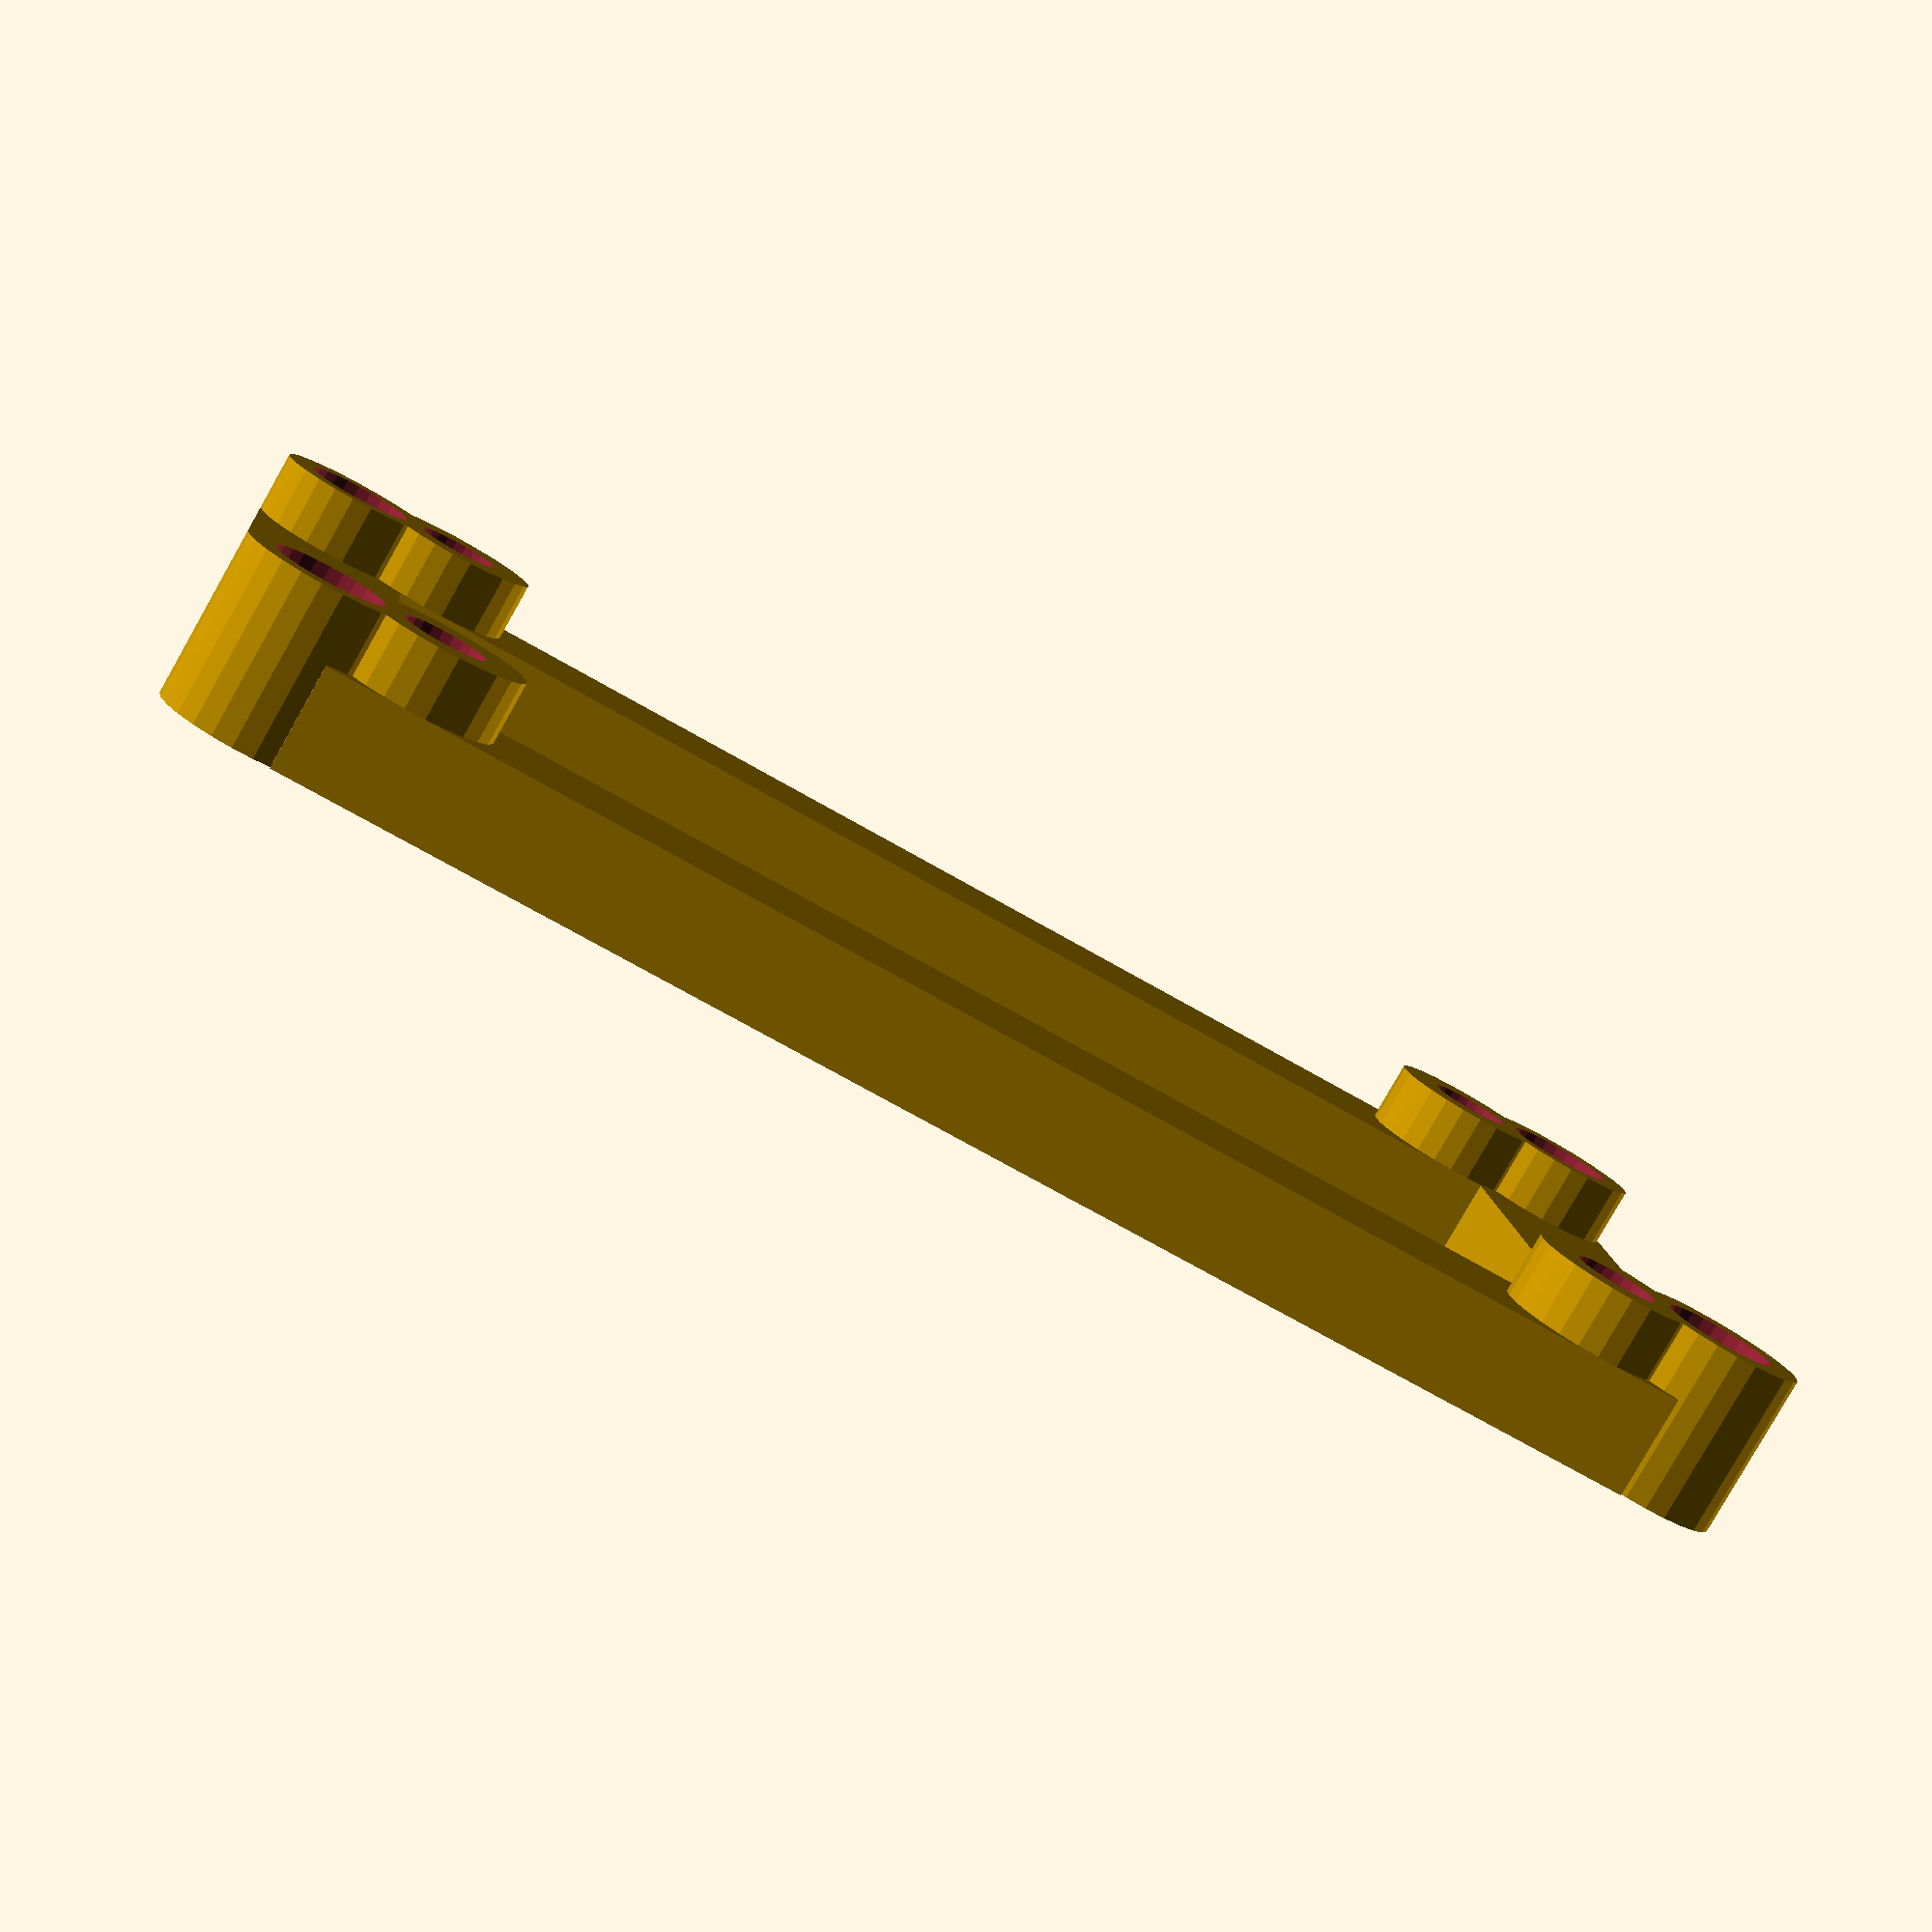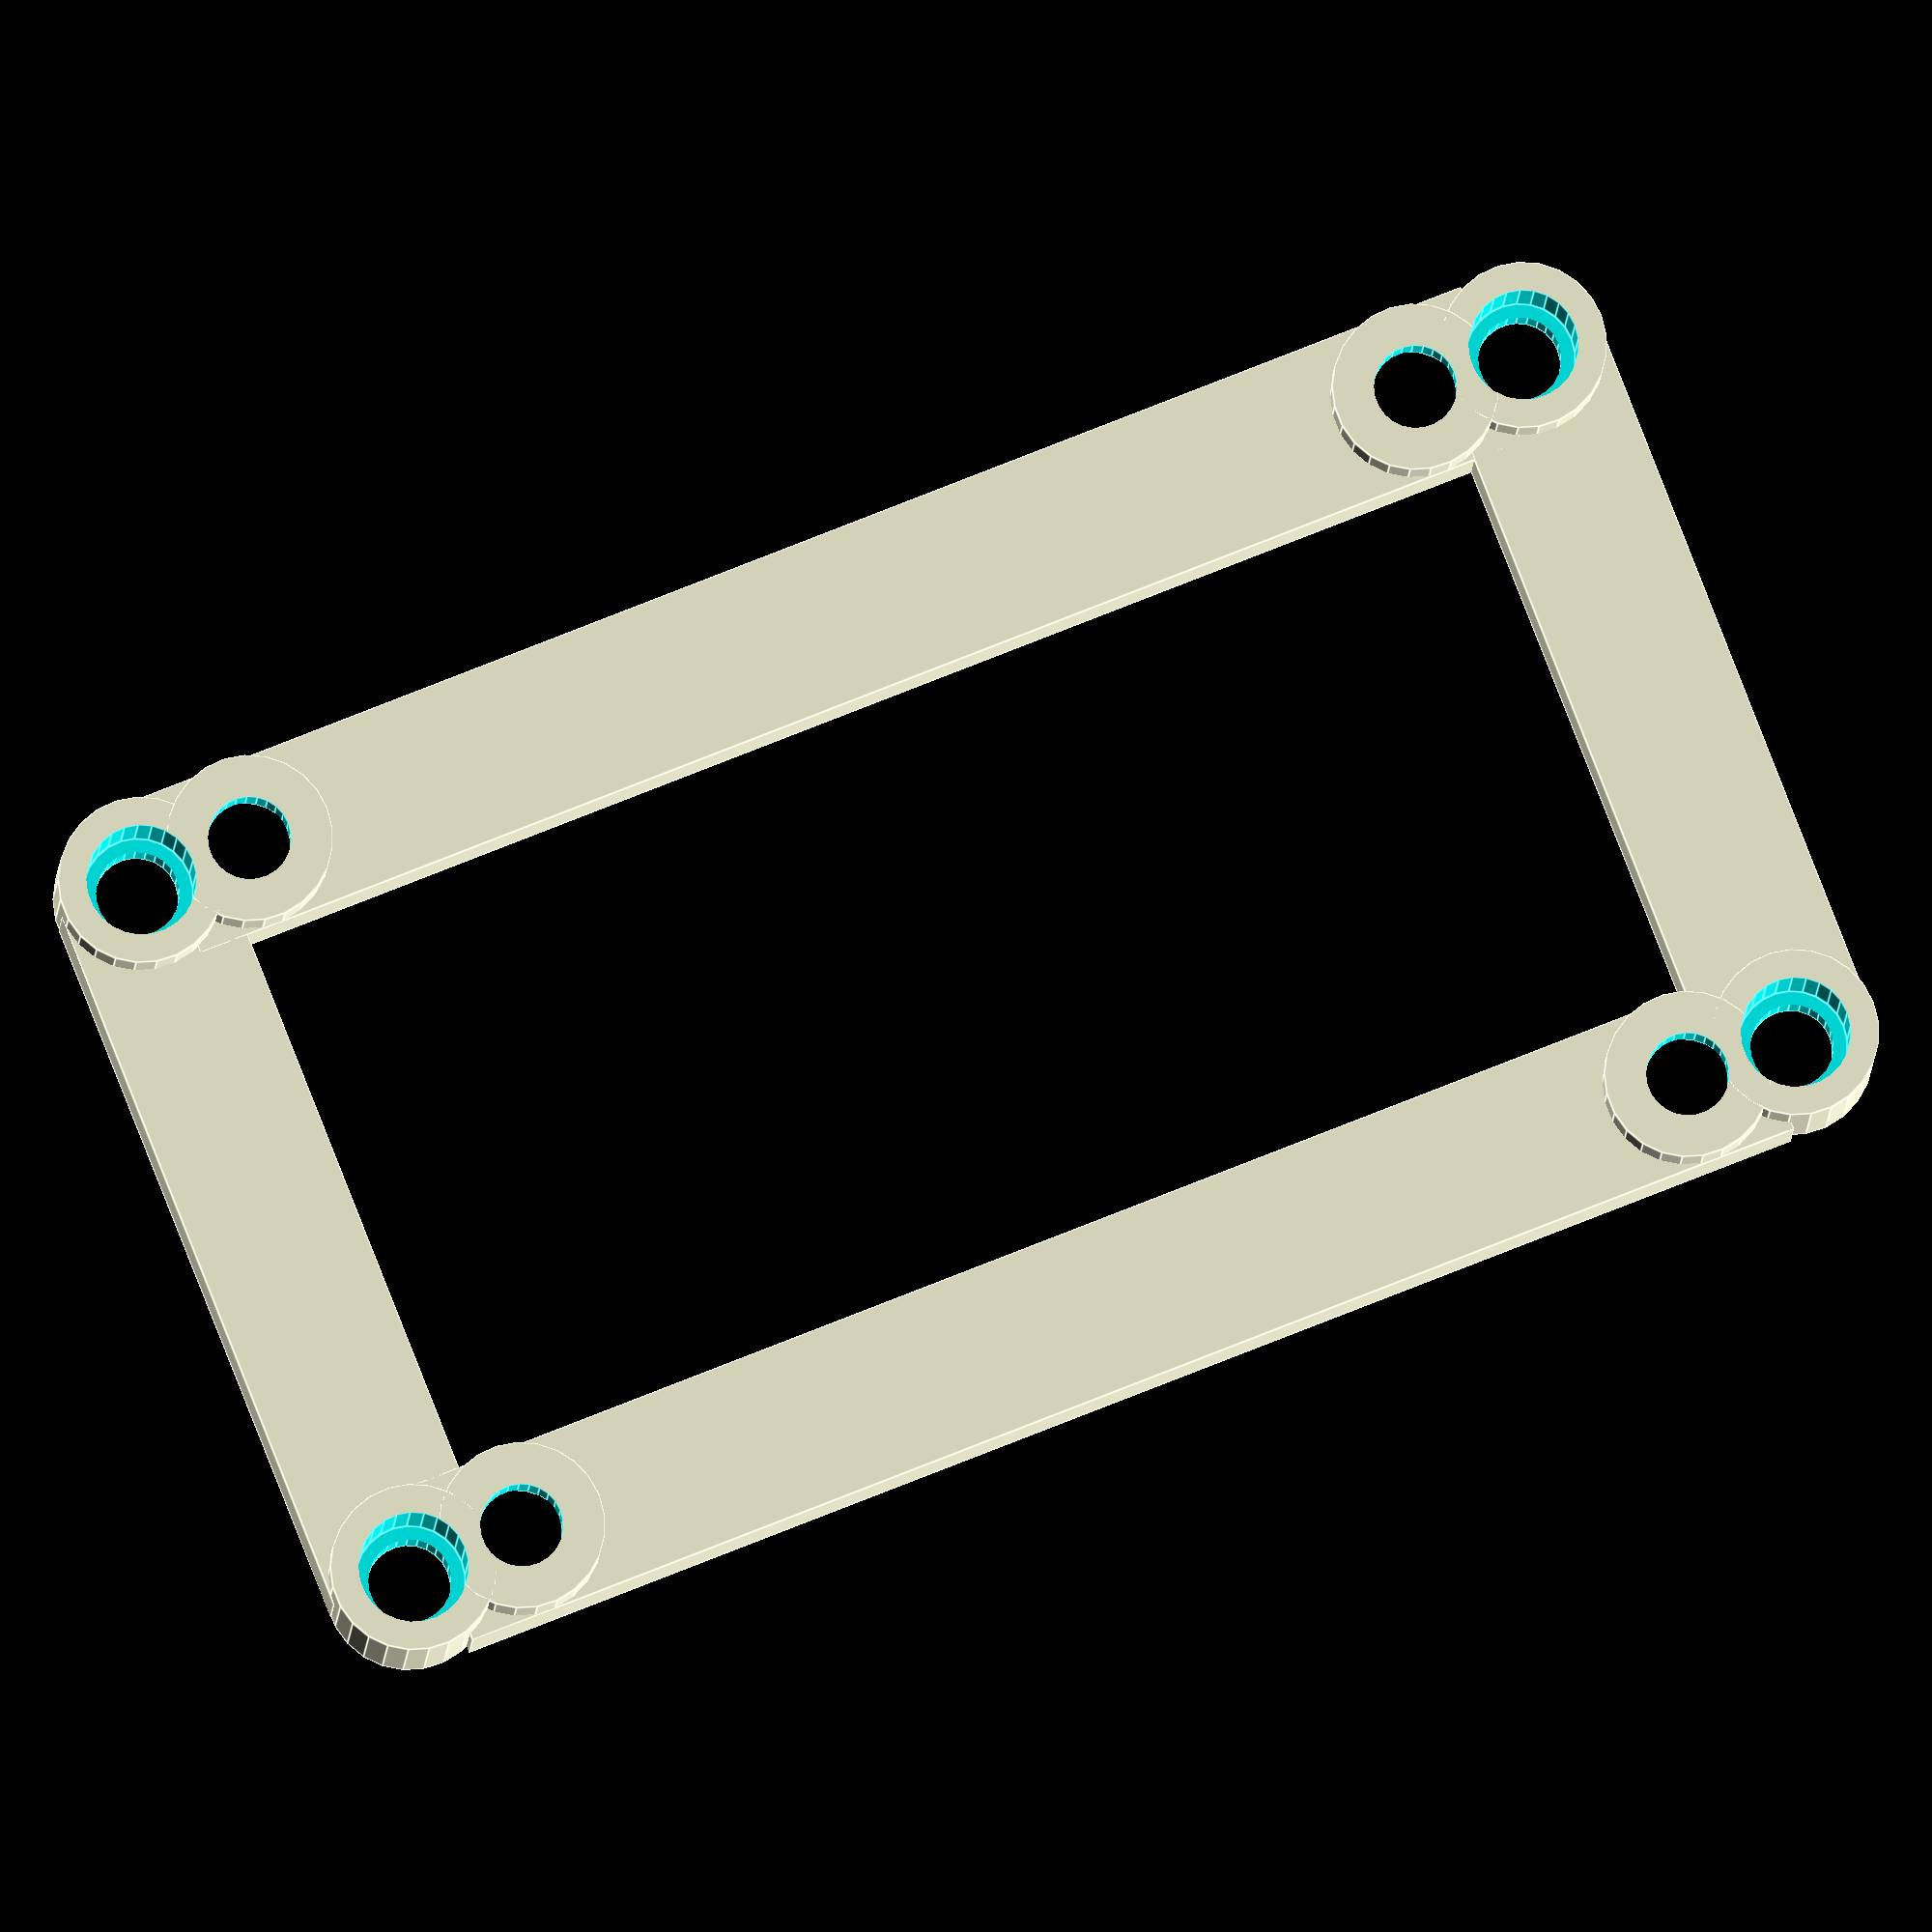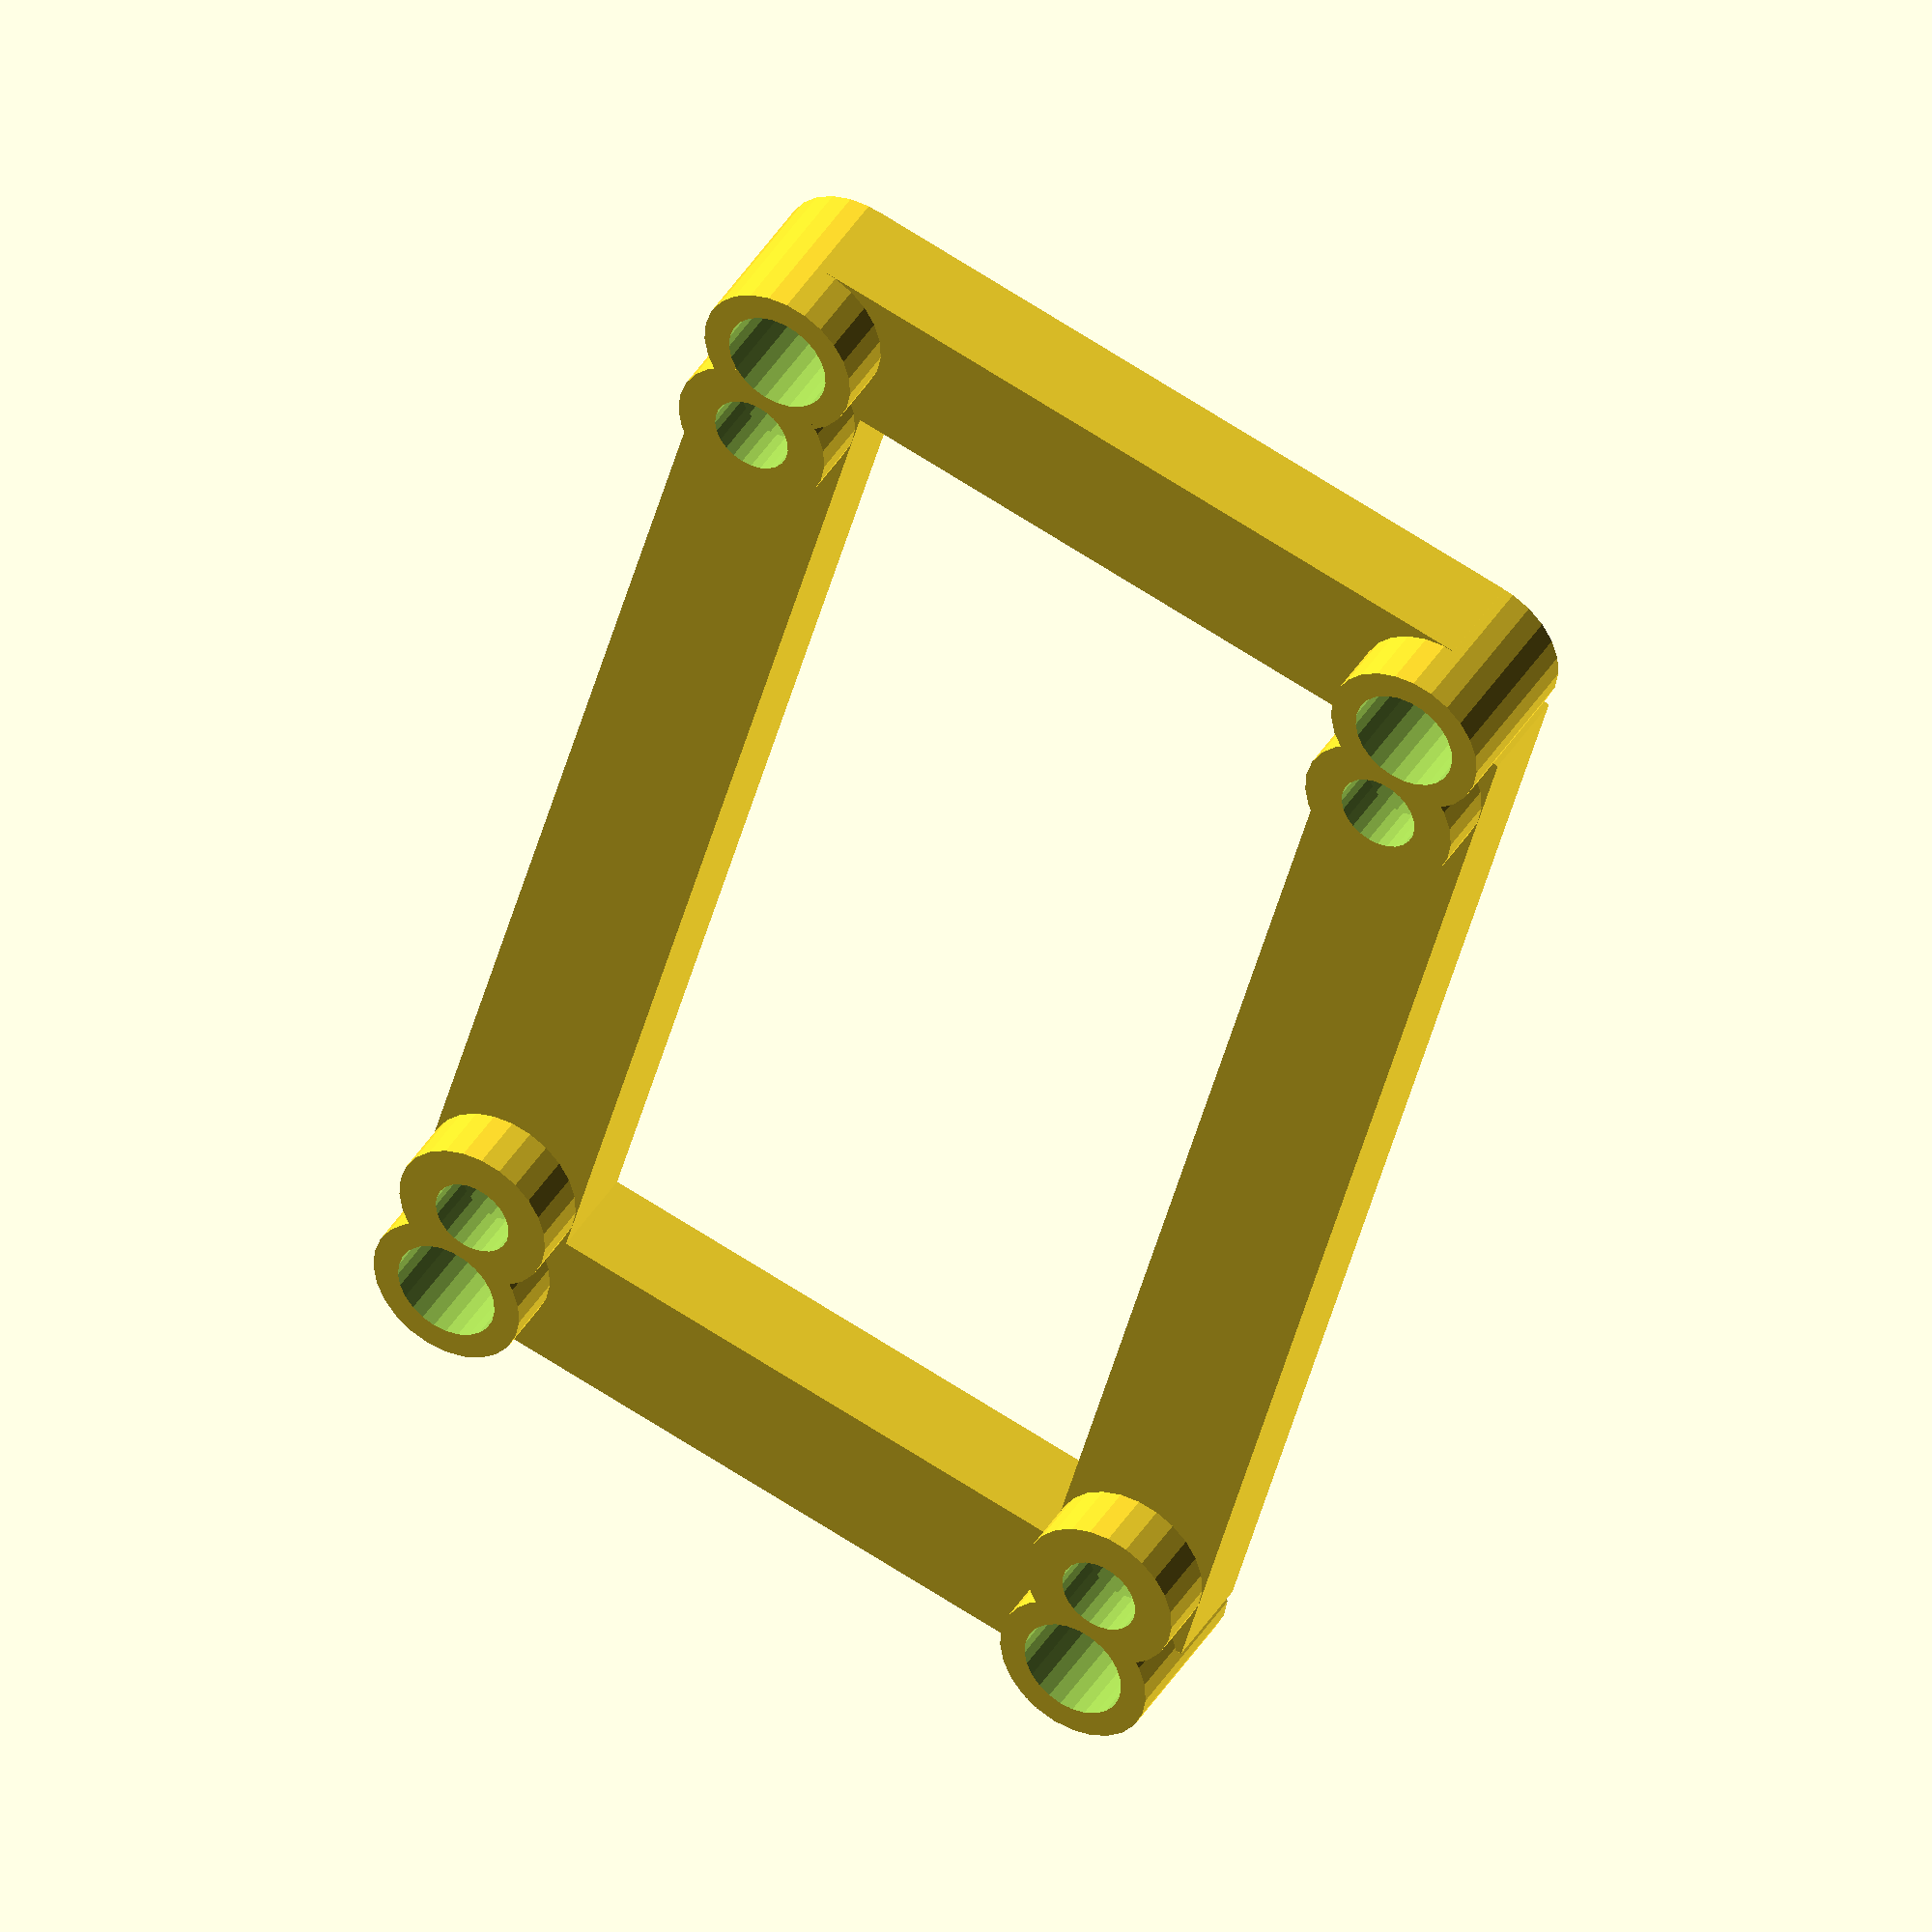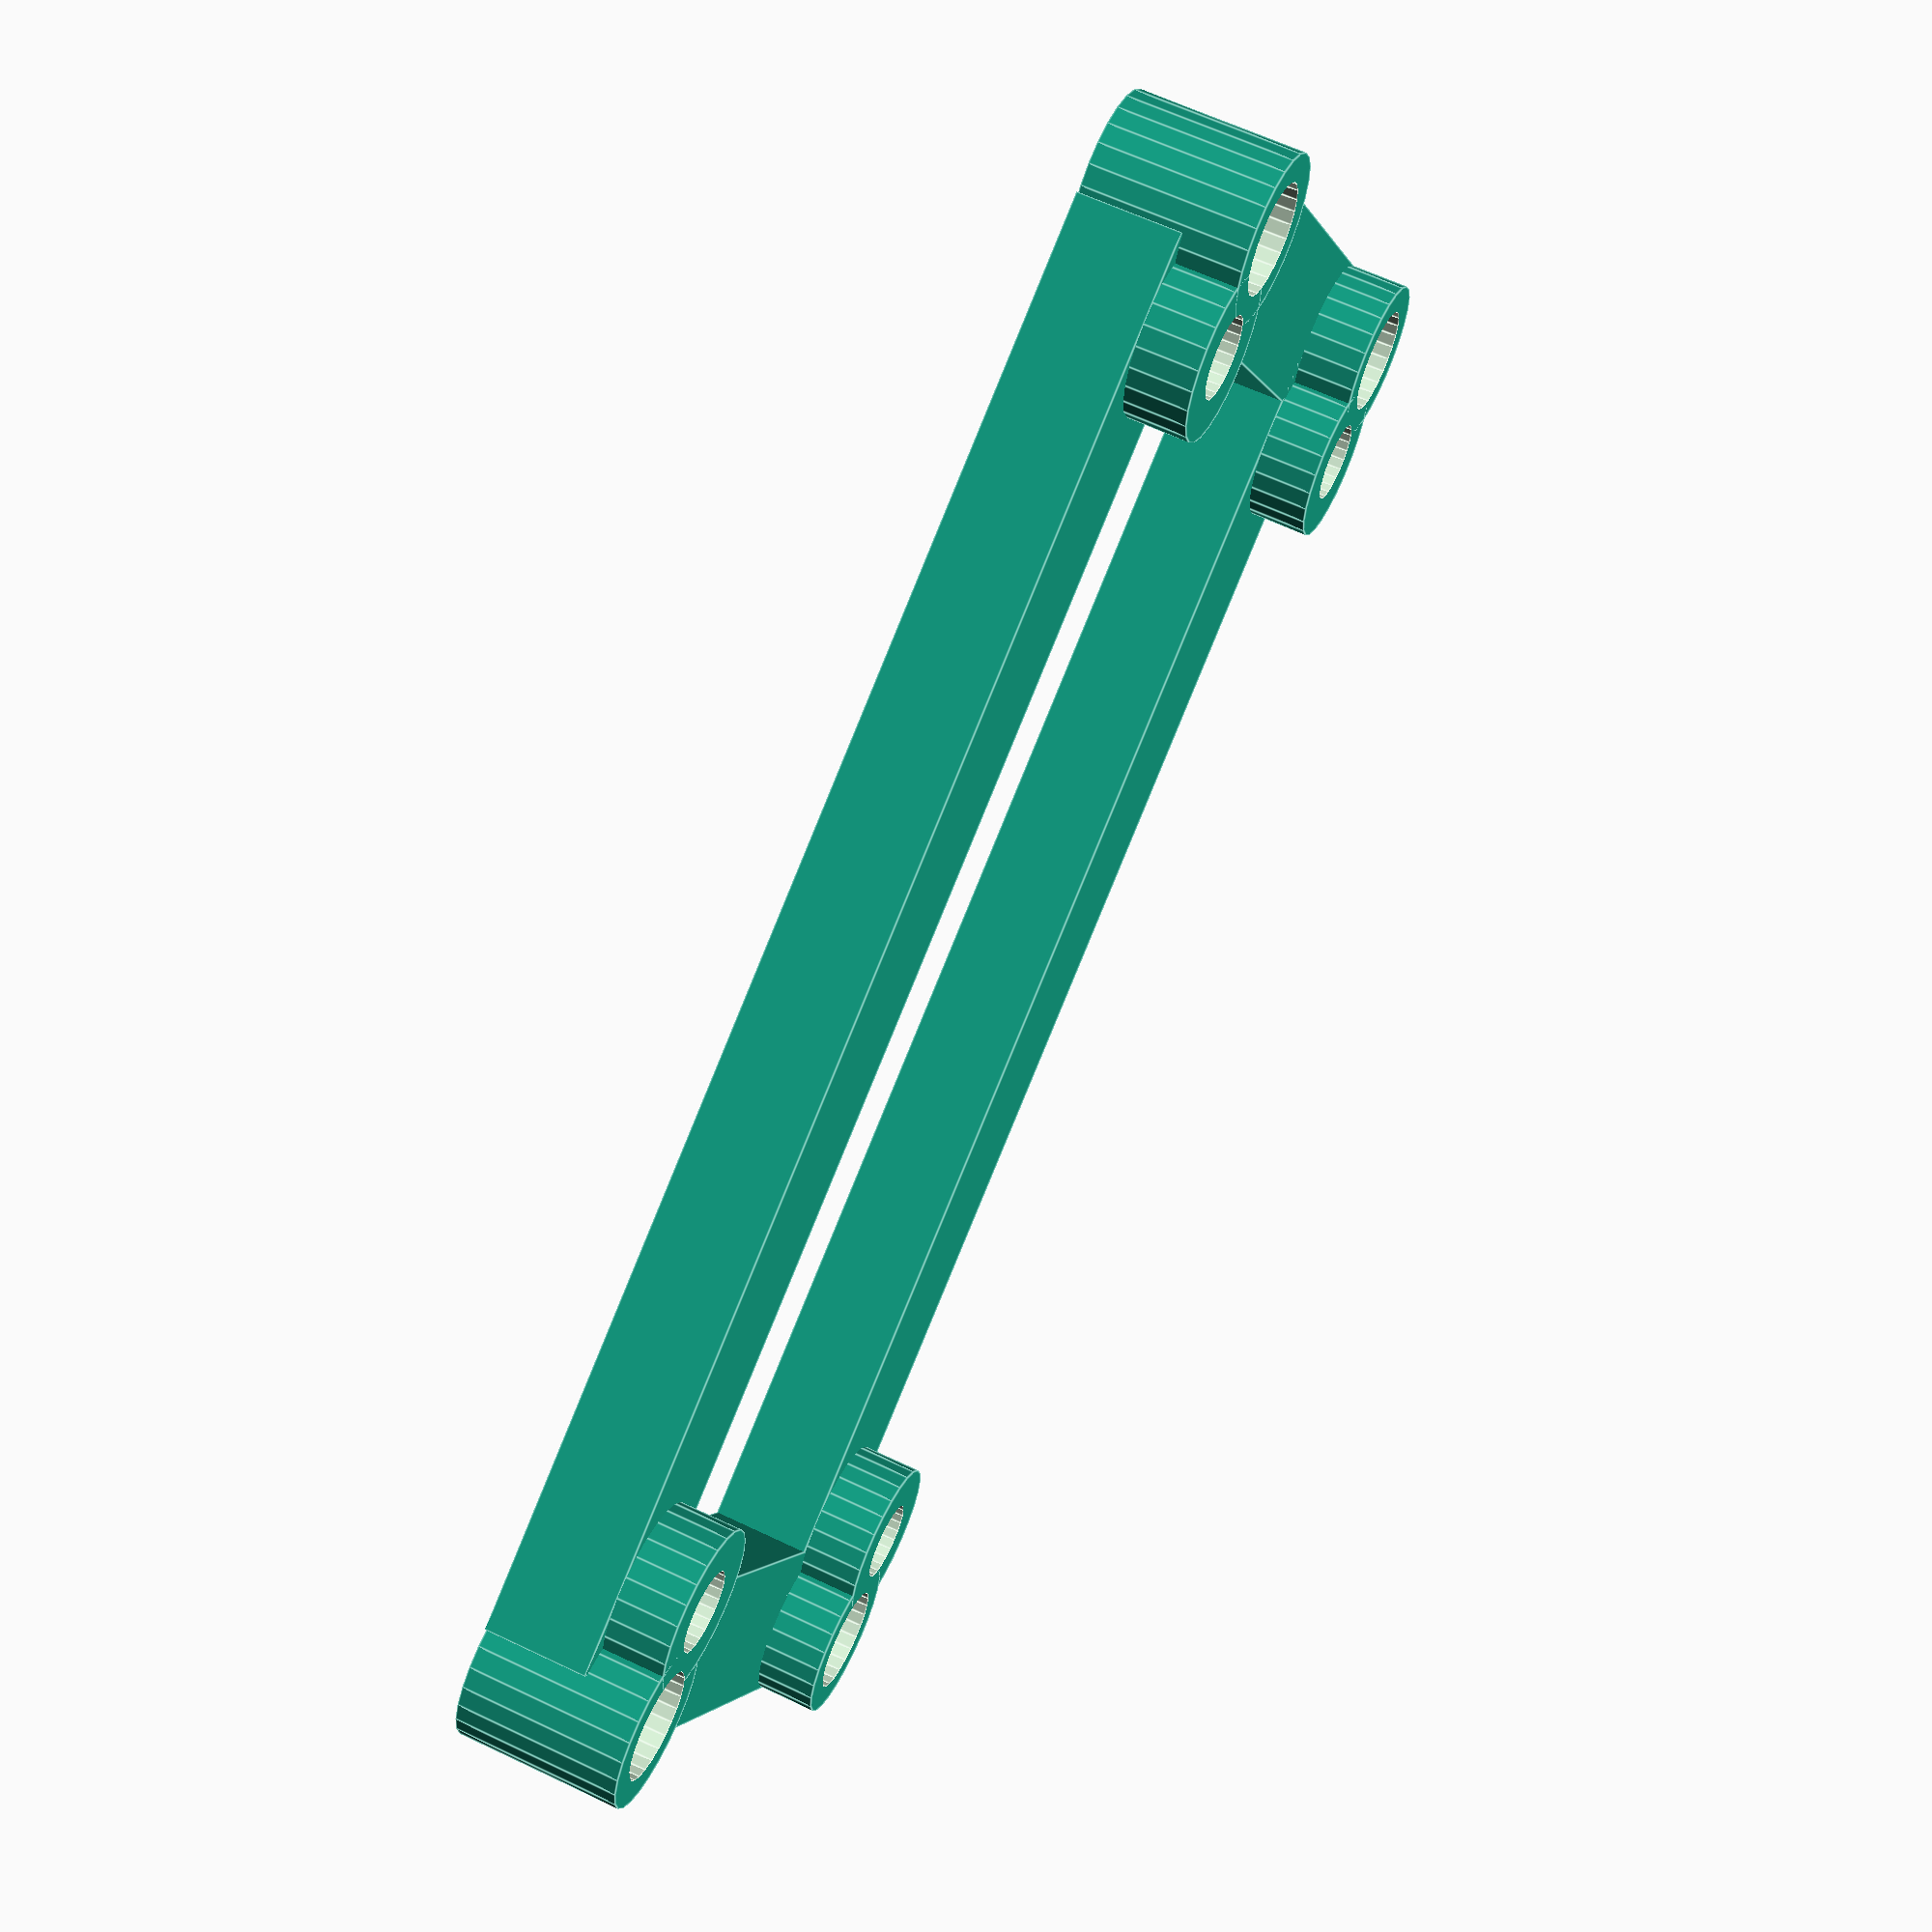
<openscad>
eps=0.01;

nut_dia = 5.3;
nut_depth=5.5;

bx=71.12;
by=35.56;

w=8;
h=5;
s=30;
d=w;
bh=8;
sd=4;

module qc(a, b, d, h) {
    translate([-a, -b, 0]) cylinder(d=d, h=h);
    translate([-a,  b, 0]) cylinder(d=d, h=h);
    translate([ a, -b, 0]) cylinder(d=d, h=h);
    translate([ a,  b, 0]) cylinder(d=d, h=h);
}

module foo() {
    difference() {
        union() {
            translate([0, by/2, h/2]) cube([2*s+w, w, h], center=true);
            translate([0, -by/2, h/2]) cube([2*s+w, w, h], center=true);
            translate([-bx/2, 0, h/2]) cube([w, by, h], center=true);
            translate([bx/2, 0, h/2]) cube([w, by, h], center=true);

            qc(a=bx/2, b=by/2, d=d, h=bh);
            qc(a=s, b=by/2, d=d, h=bh);
        }
        translate([0, 0, -eps]) {
            qc(a=bx/2, b=by/2, d=sd, h=bh+2*eps);
            qc(a=s, b=by/2, d=sd, h=bh+2*eps);
            translate([0, 0, bh-nut_depth+eps]) qc(a=bx/2, b=by/2, d=nut_dia, h=nut_depth+eps);
            qc(a=s, b=by/2, d=nut_dia, h=nut_depth+eps);
        }
    }
}

foo($fn=25);
</openscad>
<views>
elev=81.6 azim=174.3 roll=330.4 proj=p view=solid
elev=7.1 azim=338.5 roll=358.1 proj=o view=edges
elev=137.2 azim=284.8 roll=150.7 proj=o view=wireframe
elev=298.1 azim=151.0 roll=295.9 proj=p view=edges
</views>
